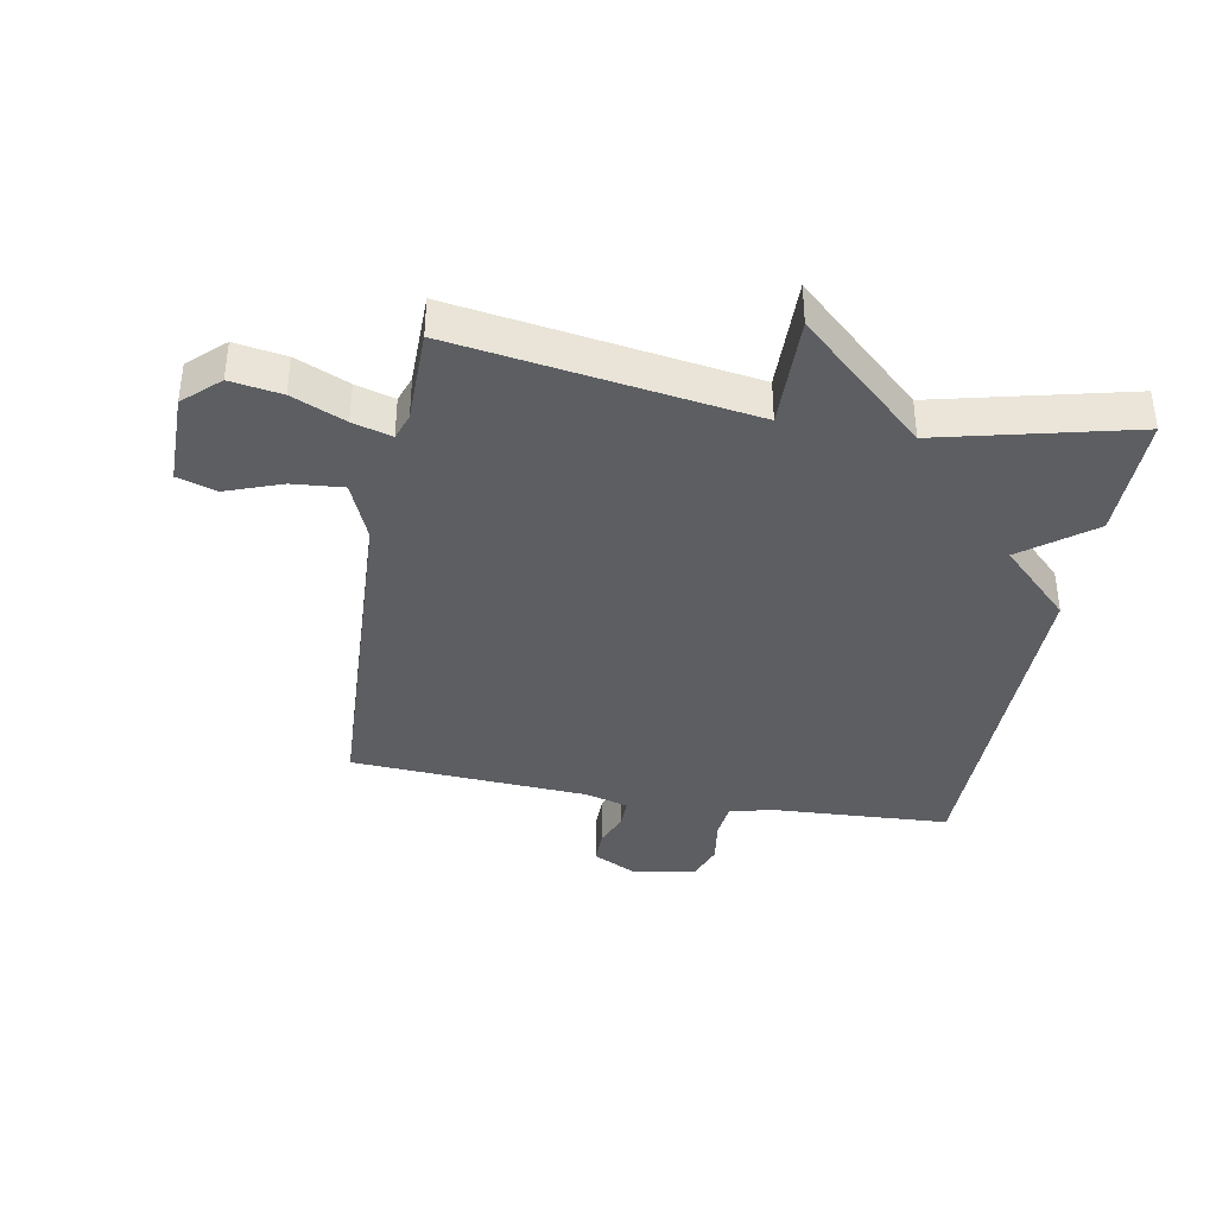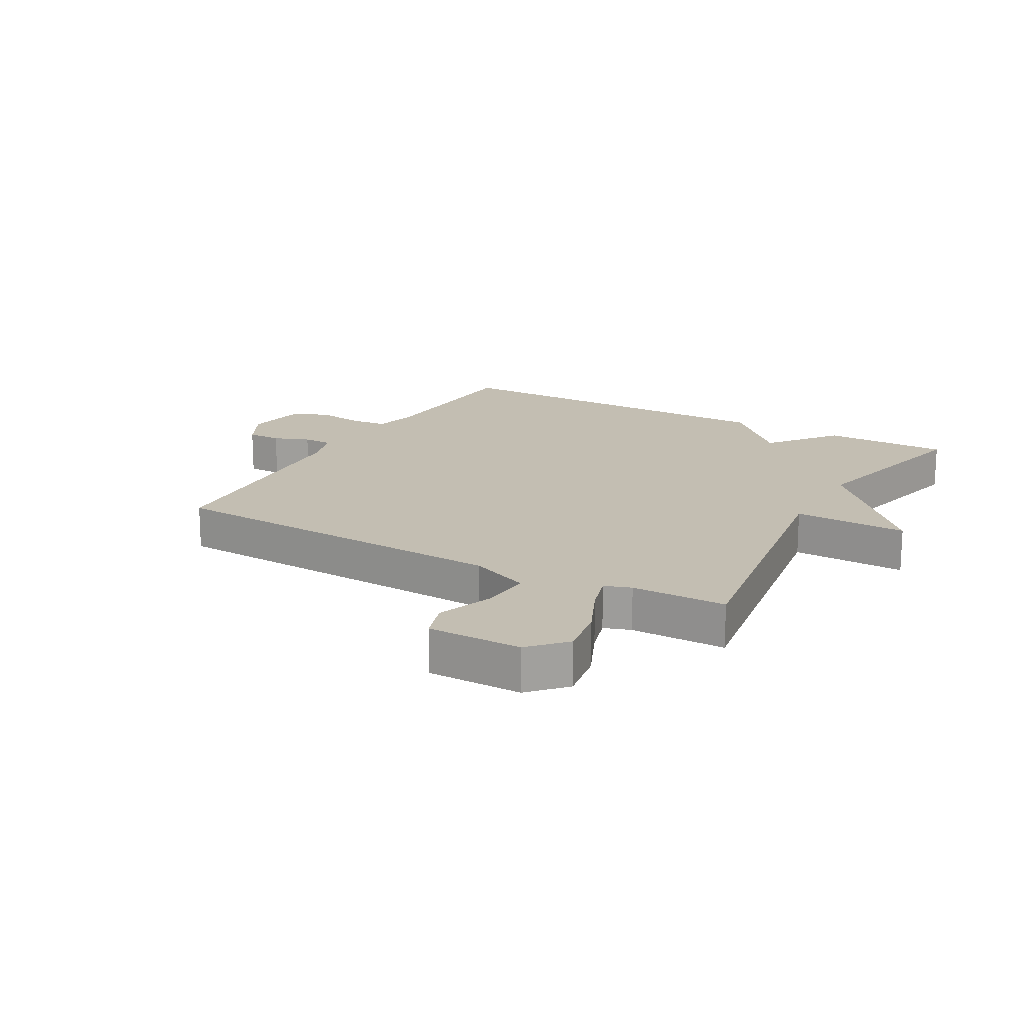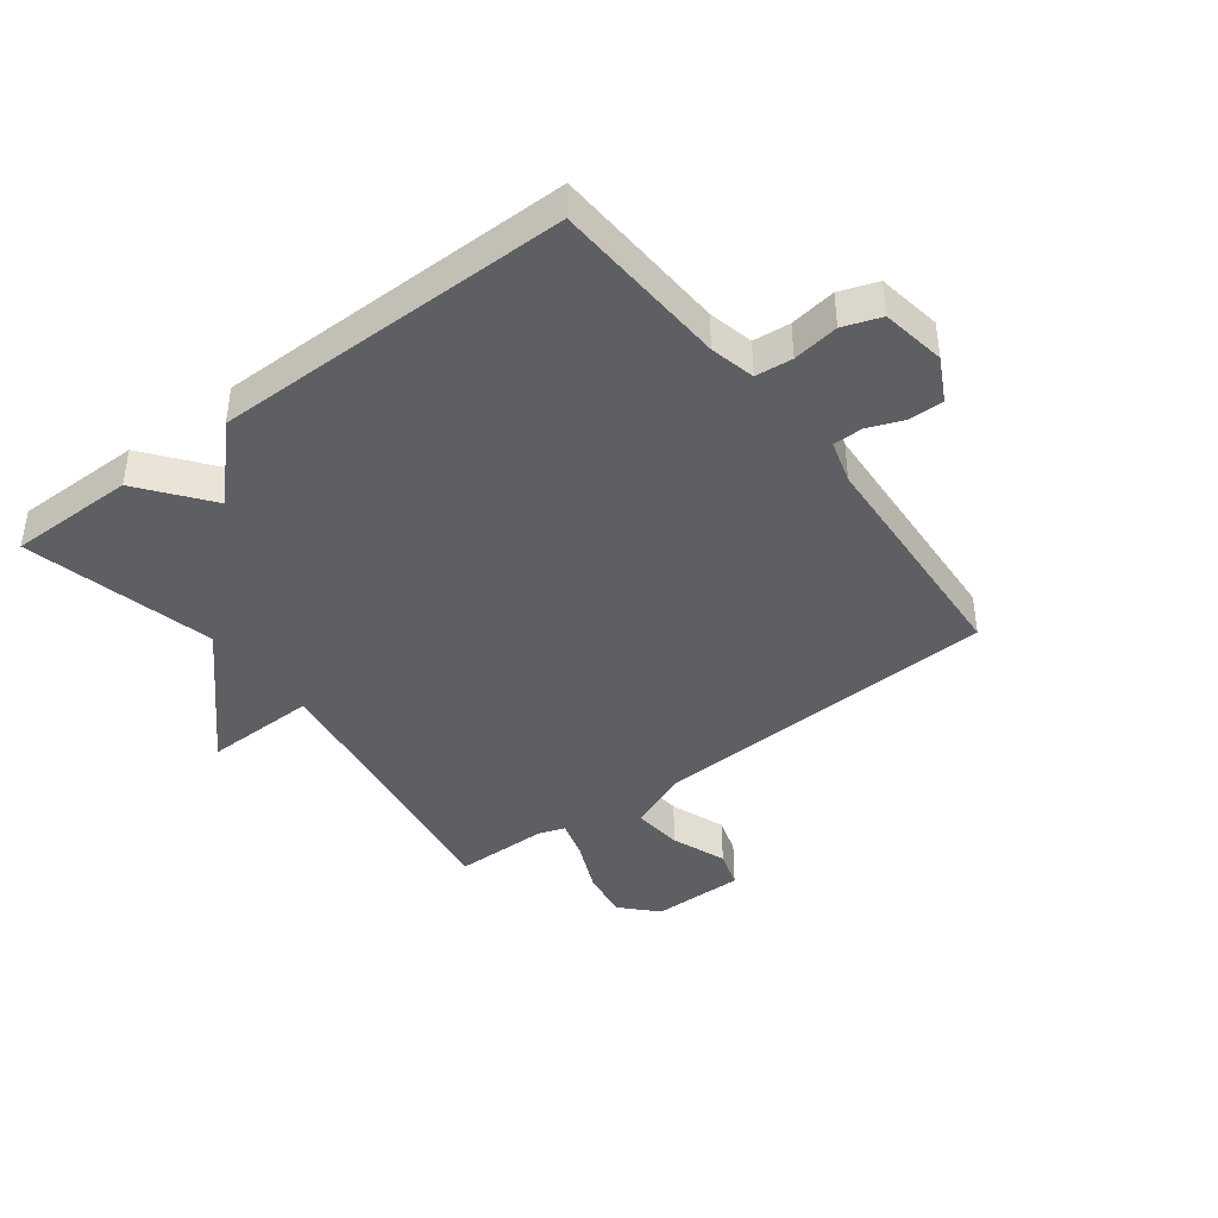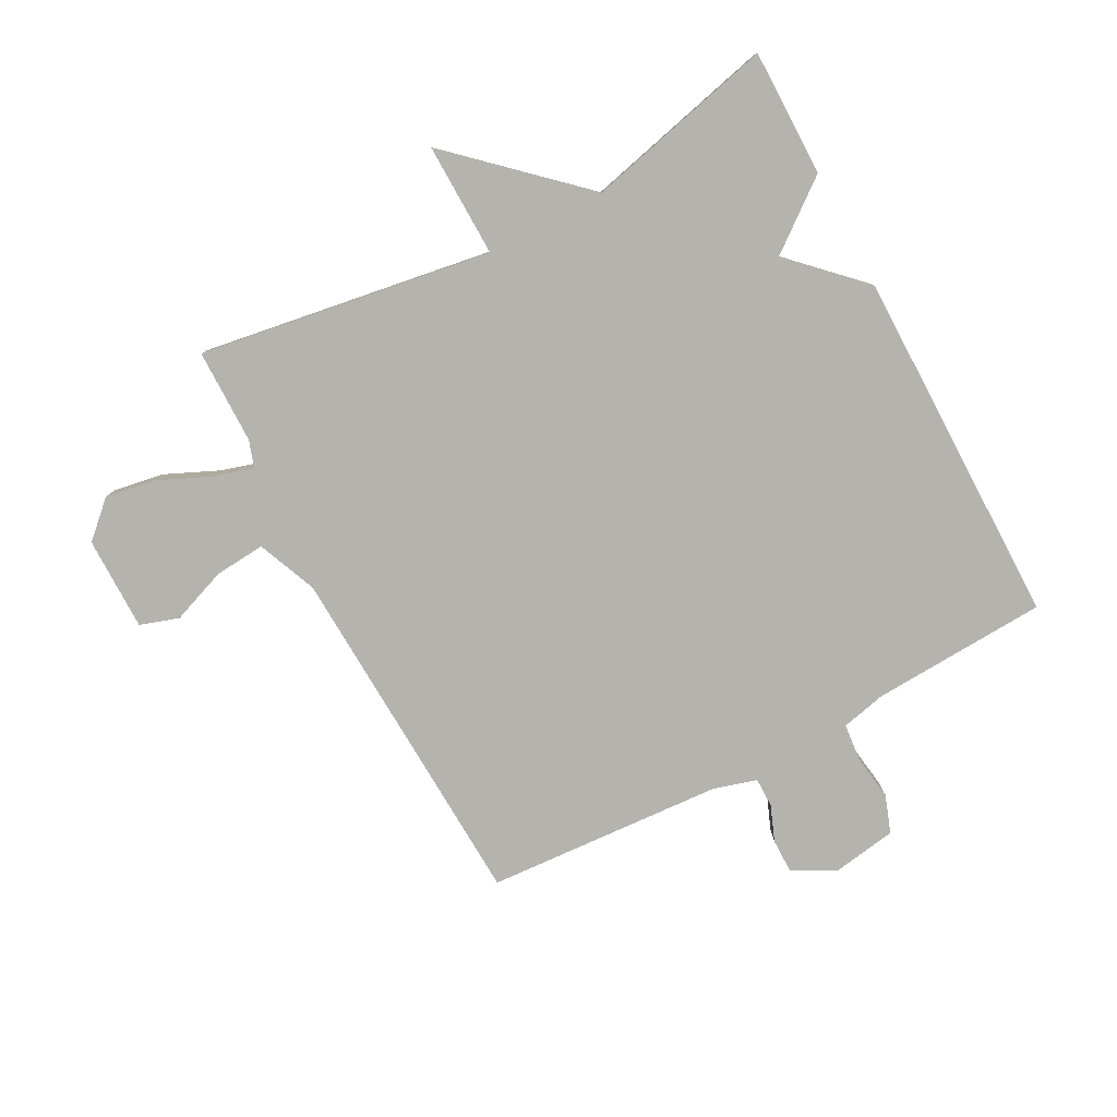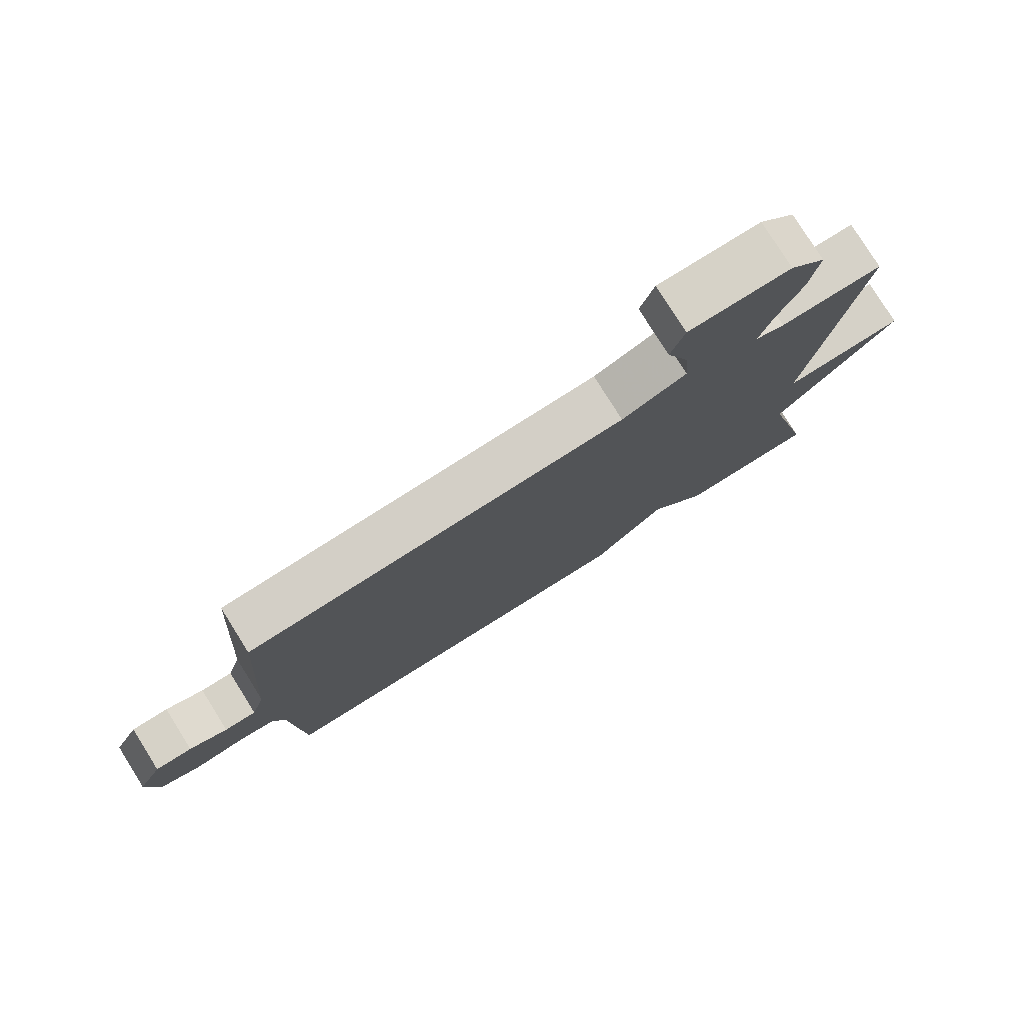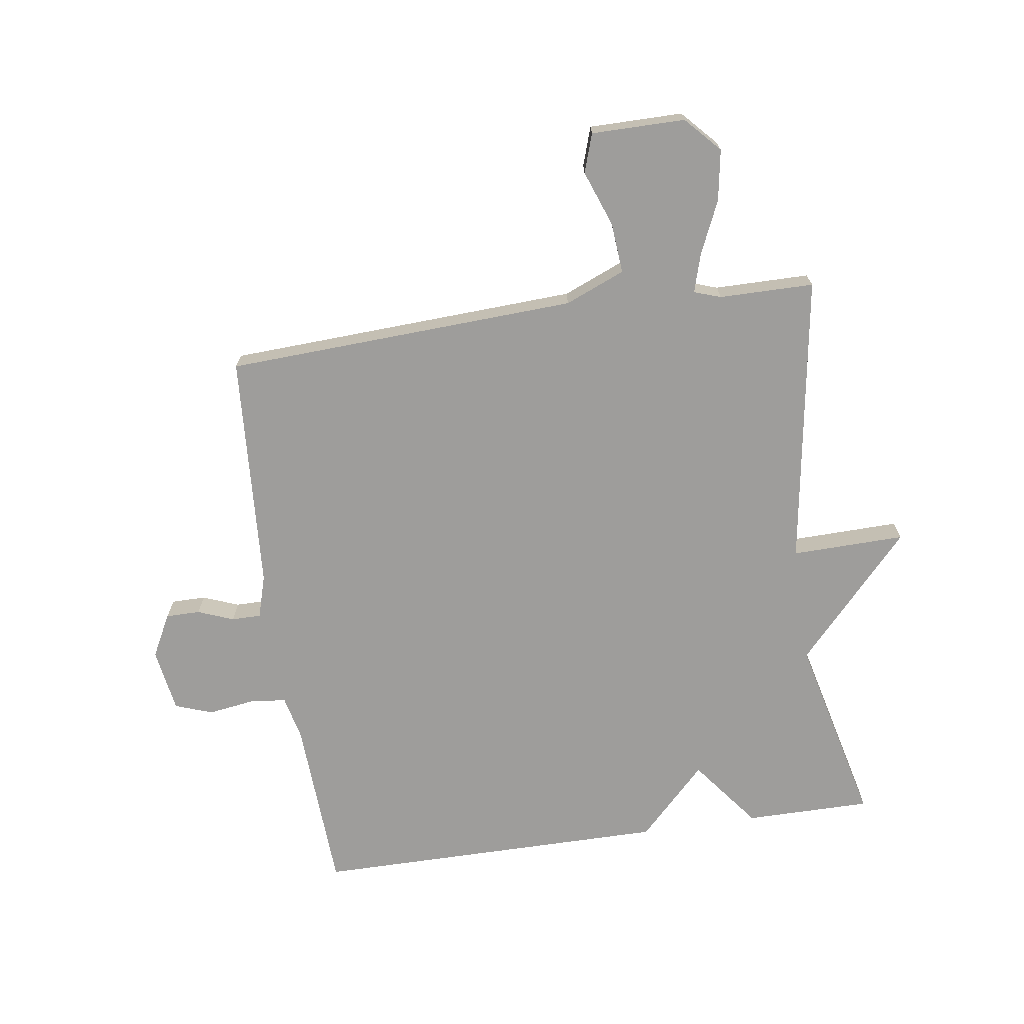
<metadata>
{"format":"obj","ext":"obj","renderer":"f3d","projection":"perspective","resolution":1024,"background":"white","views":[{"elev":-37.7,"azim":79.7,"up":"+Y"},{"elev":17.4,"azim":29.5,"up":"+Y"},{"elev":-41.3,"azim":-142.7,"up":"+Y"},{"elev":-79.9,"azim":118.0,"up":"+Y"},{"elev":78.6,"azim":-32.0,"up":"+Z"},{"elev":-70.5,"azim":8.3,"up":"+Y"}]}
</metadata>
<code>
v 0.5 0.07 0.5
v 0.424 0.07 0.016
v 0.612 0.07 0.02
v 0.424 0.07 -0.184
v 0.5 0.07 -0.5
v 0.291 0.07 -0.5
v 0.203 0.07 -0.386
v 0.091 0.07 -0.5
v -0.5 0.07 -0.5
v -0.515 0.07 -0.209
v -0.532 0.07 -0.135
v -0.593 0.07 -0.129
v -0.669 0.07 -0.14
v -0.731 0.07 -0.118
v -0.748 0.07 -0.012
v -0.711 0.07 0.059
v -0.654 0.07 0.059
v -0.595 0.07 0.036
v -0.546 0.07 0.036
v -0.525 0.07 0.107
v -0.5 0.07 0.5
v 0.083 0.07 0.528
v 0.182 0.07 0.569
v 0.175 0.07 0.653
v 0.141 0.07 0.745
v 0.162 0.07 0.809
v 0.317 0.07 0.809
v 0.371 0.07 0.751
v 0.357 0.07 0.667
v 0.318 0.07 0.58
v 0.299 0.07 0.516
v 0.343 0.07 0.501
v 0.5 0 0.5
v 0.424 0 0.016
v 0.612 0 0.02
v 0.424 0 -0.184
v 0.5 0 -0.5
v 0.291 0 -0.5
v 0.203 0 -0.386
v 0.091 0 -0.5
v -0.5 0 -0.5
v -0.515 0 -0.209
v -0.532 0 -0.135
v -0.593 0 -0.129
v -0.669 0 -0.14
v -0.731 0 -0.118
v -0.748 0 -0.012
v -0.711 0 0.059
v -0.654 0 0.059
v -0.595 0 0.036
v -0.546 0 0.036
v -0.525 0 0.107
v -0.5 0 0.5
v 0.083 0 0.528
v 0.182 0 0.569
v 0.175 0 0.653
v 0.141 0 0.745
v 0.162 0 0.809
v 0.317 0 0.809
v 0.371 0 0.751
v 0.357 0 0.667
v 0.318 0 0.58
v 0.299 0 0.516
v 0.343 0 0.501
f 28 29 30
f 27 28 30
f 26 27 30
f 25 26 30
f 24 25 30
f 23 24 30 31
f 22 23 31
f 22 31 32
f 21 22 32
f 20 21 32
f 16 17 18
f 15 16 18
f 14 15 18
f 13 14 18
f 12 13 18
f 11 12 18 19
f 32 1 2
f 20 32 2
f 19 20 2
f 11 19 2
f 10 11 2
f 4 5 6 7
f 3 4 7
f 2 3 7
f 10 2 7
f 9 10 7
f 7 8 9
f 62 61 60
f 62 60 59
f 62 59 58
f 62 58 57
f 62 57 56
f 63 62 56 55
f 63 55 54
f 64 63 54
f 64 54 53
f 64 53 52
f 50 49 48
f 50 48 47
f 50 47 46
f 50 46 45
f 50 45 44
f 51 50 44 43
f 34 33 64
f 34 64 52
f 34 52 51
f 34 51 43
f 34 43 42
f 39 38 37 36
f 39 36 35
f 39 35 34
f 39 34 42
f 39 42 41
f 41 40 39
f 1 33 34 2
f 2 34 35 3
f 3 35 36 4
f 4 36 37 5
f 5 37 38 6
f 6 38 39 7
f 7 39 40 8
f 8 40 41 9
f 9 41 42 10
f 10 42 43 11
f 11 43 44 12
f 12 44 45 13
f 13 45 46 14
f 14 46 47 15
f 15 47 48 16
f 16 48 49 17
f 17 49 50 18
f 18 50 51 19
f 19 51 52 20
f 20 52 53 21
f 21 53 54 22
f 22 54 55 23
f 23 55 56 24
f 24 56 57 25
f 25 57 58 26
f 26 58 59 27
f 27 59 60 28
f 28 60 61 29
f 29 61 62 30
f 30 62 63 31
f 31 63 64 32
f 32 64 33 1

</code>
